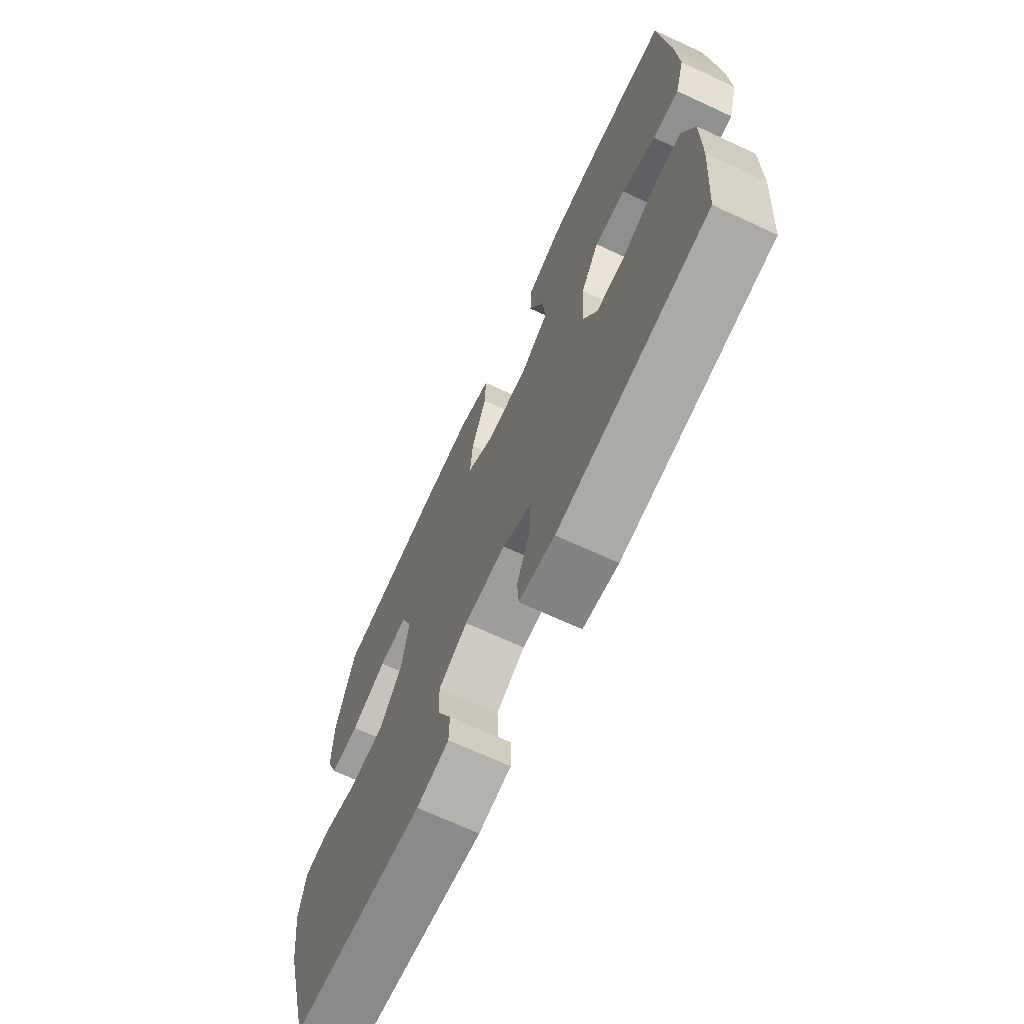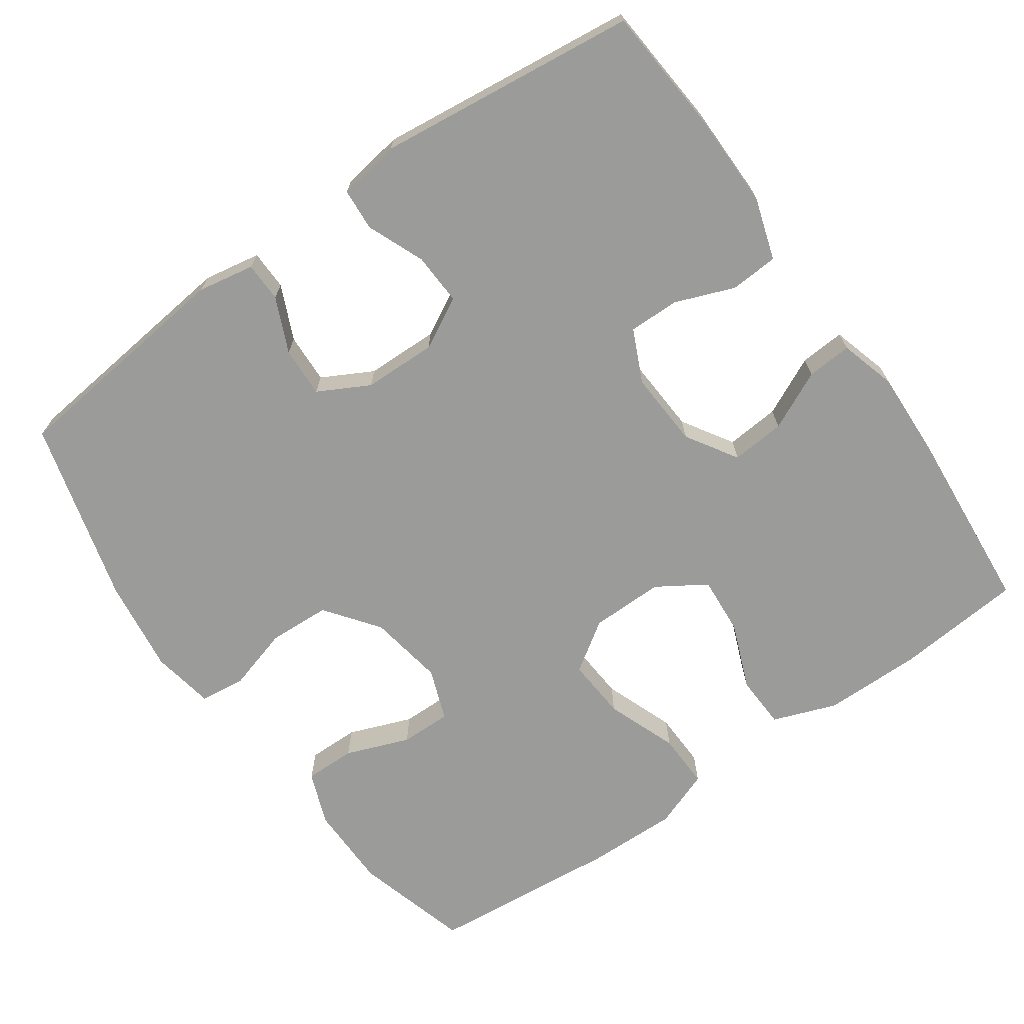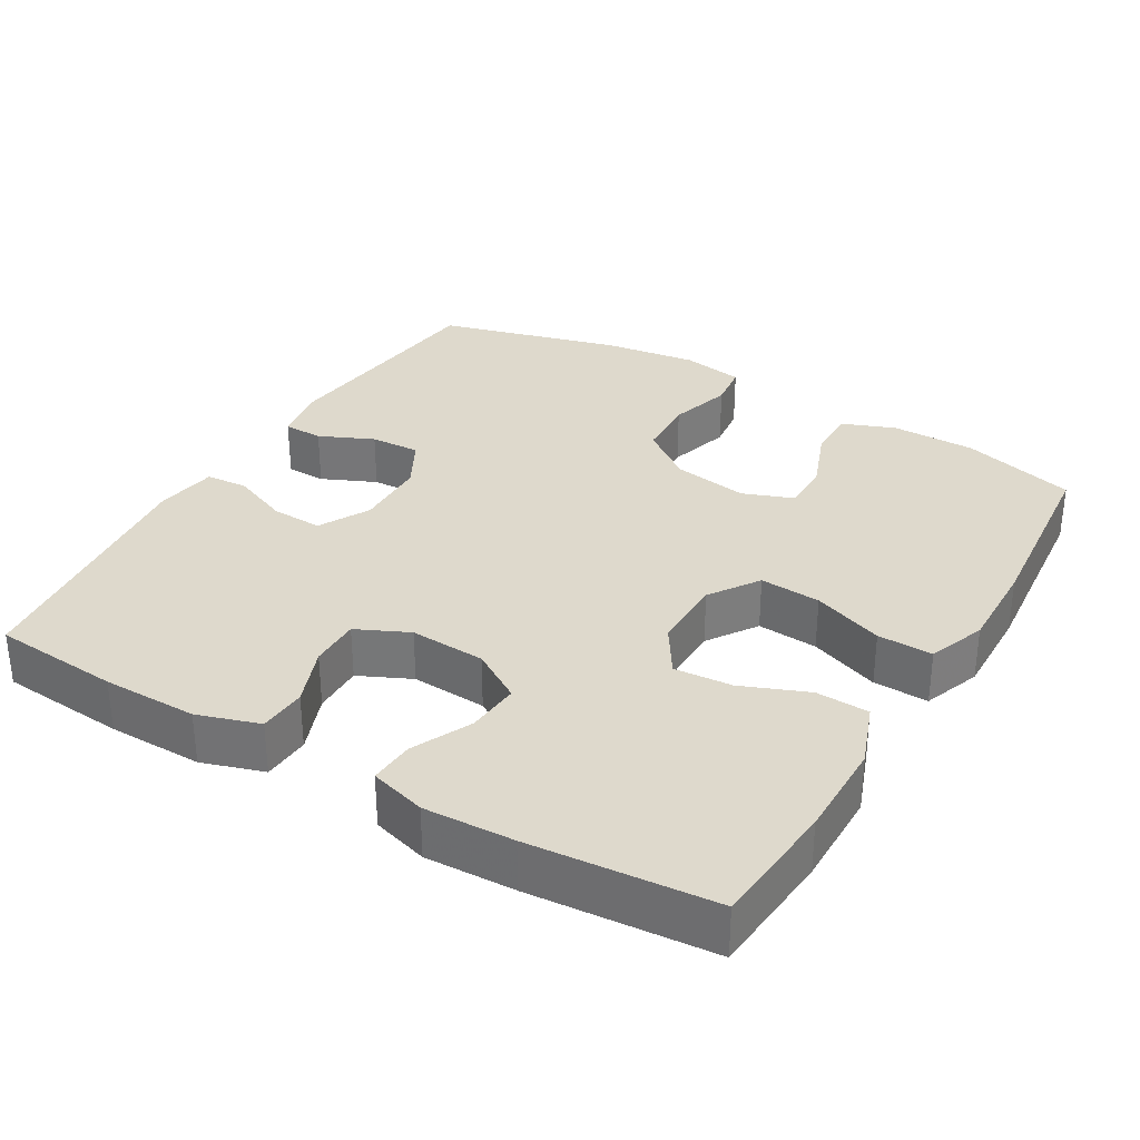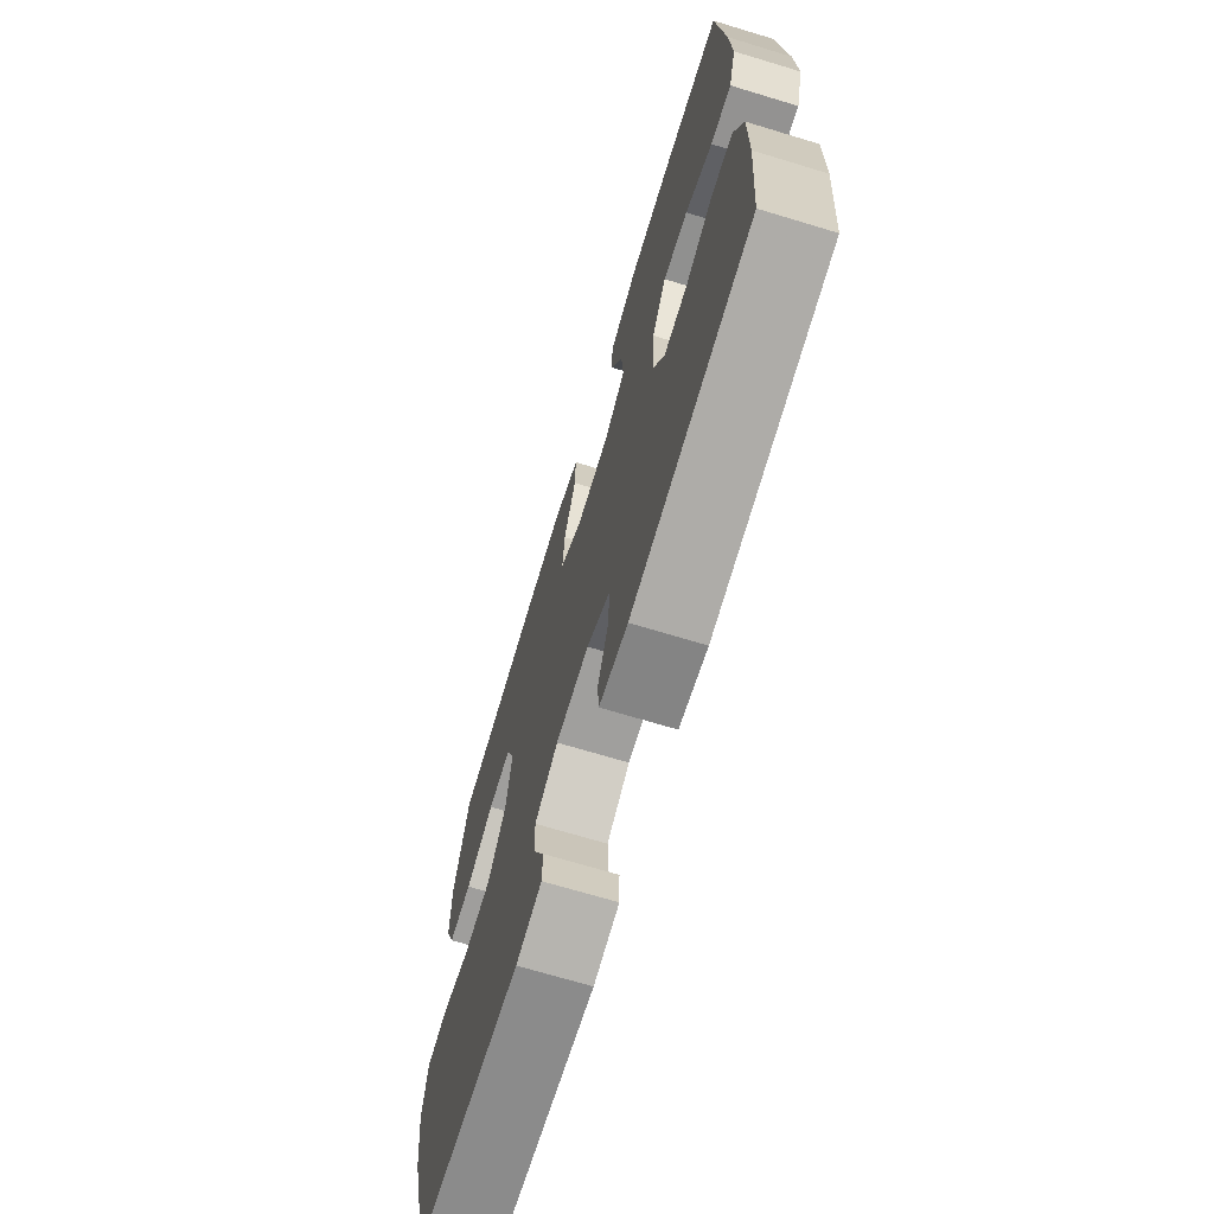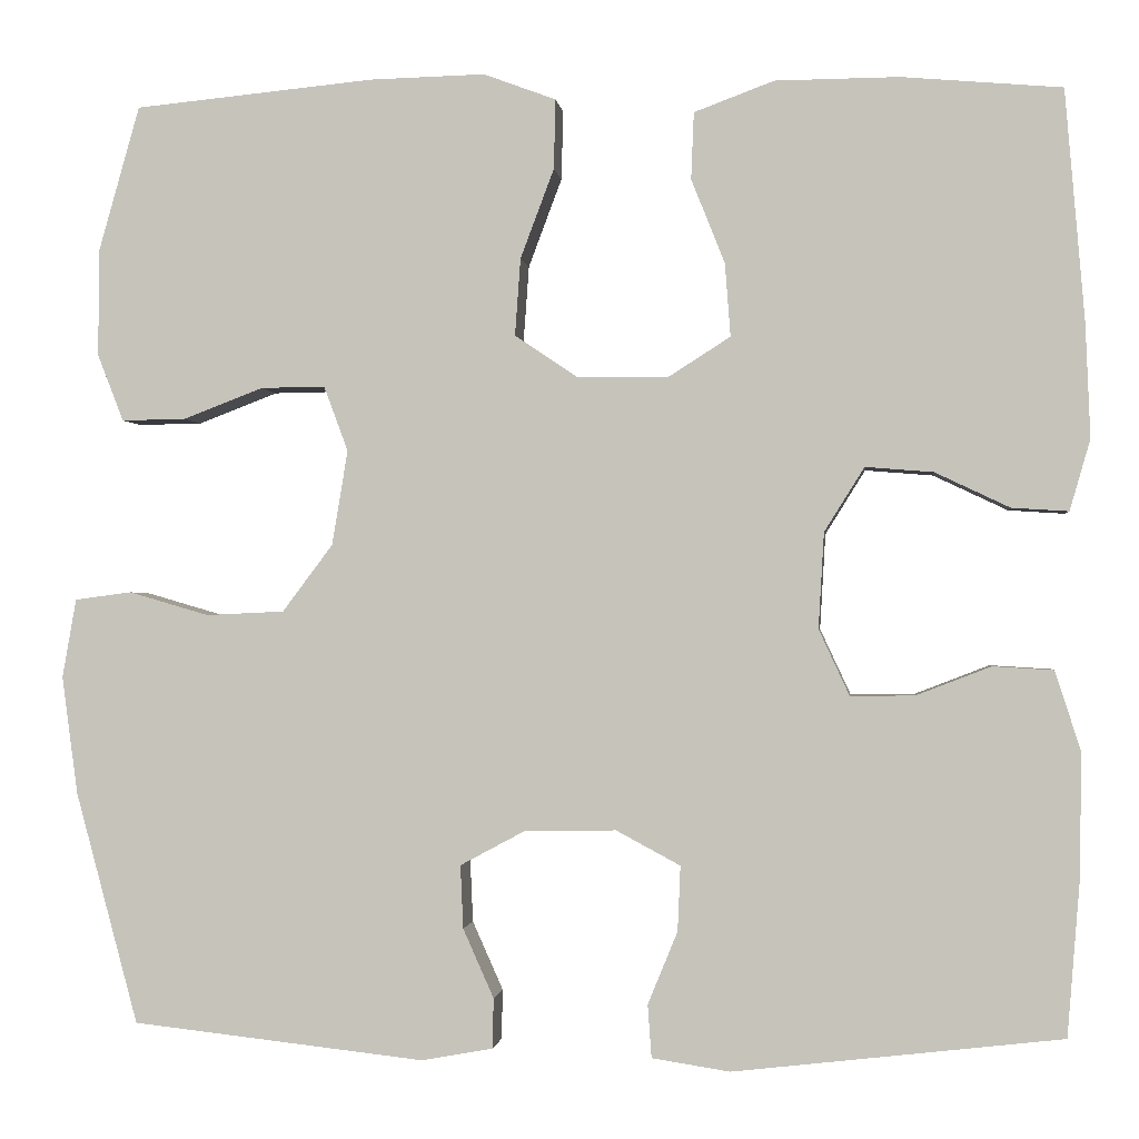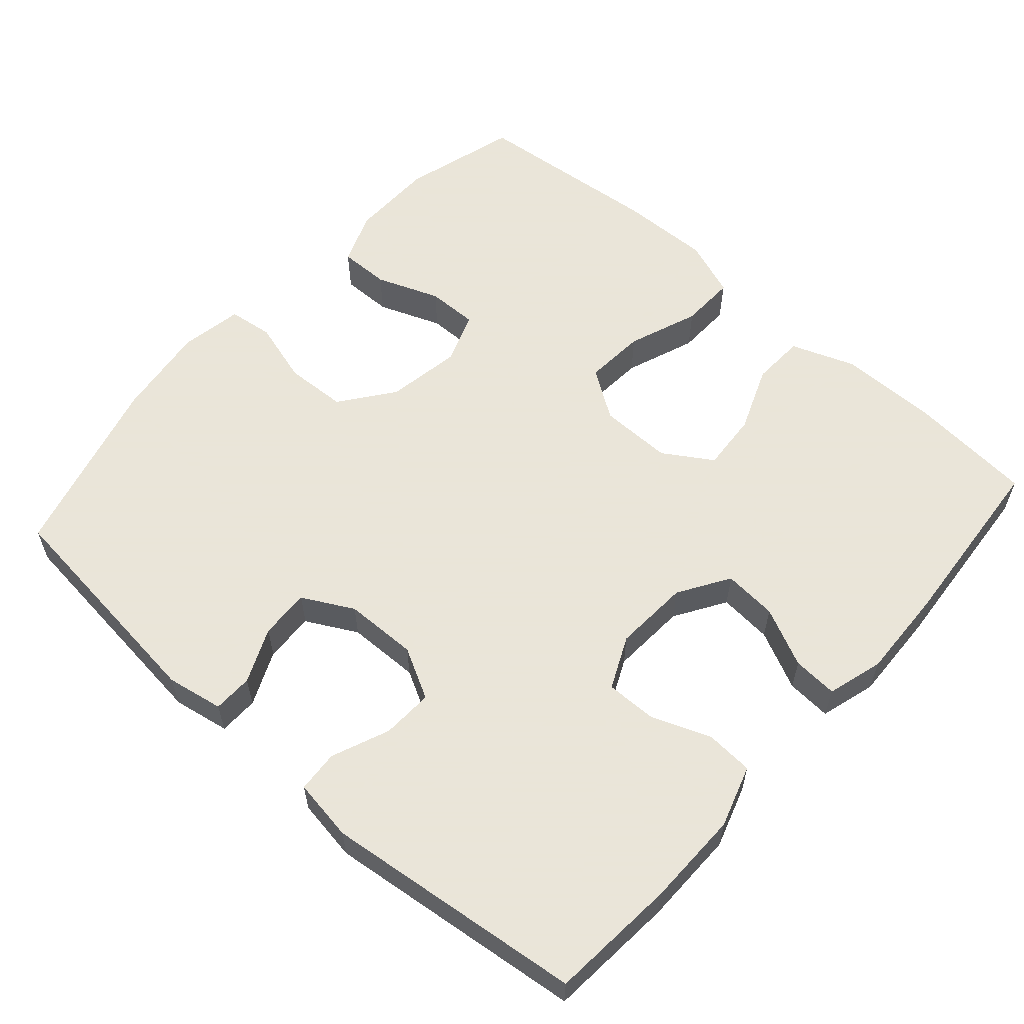
<metadata>
{"format":"obj","ext":"obj","renderer":"f3d","projection":"perspective","resolution":1024,"background":"white","views":[{"elev":-69.6,"azim":-114.8,"up":"+Z"},{"elev":-69.6,"azim":-144.8,"up":"+Y"},{"elev":32.2,"azim":-59.5,"up":"+Y"},{"elev":-70.2,"azim":-106.8,"up":"+Z"},{"elev":-1.0,"azim":-173.4,"up":"+Z"},{"elev":58.6,"azim":-138.4,"up":"+Y"}]}
</metadata>
<code>
v -0.5 0.07 0.5
v -0.328 0.07 0.515
v -0.195 0.07 0.514
v -0.109 0.07 0.482
v -0.106 0.07 0.41
v -0.142 0.07 0.32
v -0.148 0.07 0.241
v -0.082 0.07 0.199
v 0.017 0.07 0.2
v 0.084 0.07 0.245
v 0.078 0.07 0.328
v 0.042 0.07 0.424
v 0.04 0.07 0.499
v 0.118 0.07 0.528
v 0.242 0.07 0.525
v 0.5 0.07 0.5
v 0.544 0.07 0.344
v 0.545 0.07 0.229
v 0.517 0.07 0.157
v 0.448 0.07 0.158
v 0.362 0.07 0.191
v 0.293 0.07 0.192
v 0.267 0.07 0.122
v 0.284 0.07 0.02
v 0.338 0.07 -0.052
v 0.422 0.07 -0.056
v 0.508 0.07 -0.031
v 0.569 0.07 -0.039
v 0.584 0.07 -0.124
v 0.567 0.07 -0.251
v 0.5 0.07 -0.5
v 0.185 0.07 -0.535
v 0.108 0.07 -0.521
v 0.107 0.07 -0.467
v 0.14 0.07 -0.393
v 0.143 0.07 -0.325
v 0.074 0.07 -0.288
v -0.025 0.07 -0.286
v -0.094 0.07 -0.323
v -0.091 0.07 -0.393
v -0.059 0.07 -0.471
v -0.063 0.07 -0.528
v -0.147 0.07 -0.541
v -0.5 0.07 -0.5
v -0.514 0.07 -0.327
v -0.515 0.07 -0.198
v -0.488 0.07 -0.114
v -0.423 0.07 -0.11
v -0.343 0.07 -0.141
v -0.274 0.07 -0.142
v -0.241 0.07 -0.071
v -0.247 0.07 0.032
v -0.29 0.07 0.101
v -0.363 0.07 0.095
v -0.443 0.07 0.057
v -0.504 0.07 0.053
v -0.526 0.07 0.129
v -0.521 0.07 0.251
v -0.5 0 0.5
v -0.328 0 0.515
v -0.195 0 0.514
v -0.109 0 0.482
v -0.106 0 0.41
v -0.142 0 0.32
v -0.148 0 0.241
v -0.082 0 0.199
v 0.017 0 0.2
v 0.084 0 0.245
v 0.078 0 0.328
v 0.042 0 0.424
v 0.04 0 0.499
v 0.118 0 0.528
v 0.242 0 0.525
v 0.5 0 0.5
v 0.544 0 0.344
v 0.545 0 0.229
v 0.517 0 0.157
v 0.448 0 0.158
v 0.362 0 0.191
v 0.293 0 0.192
v 0.267 0 0.122
v 0.284 0 0.02
v 0.338 0 -0.052
v 0.422 0 -0.056
v 0.508 0 -0.031
v 0.569 0 -0.039
v 0.584 0 -0.124
v 0.567 0 -0.251
v 0.5 0 -0.5
v 0.185 0 -0.535
v 0.108 0 -0.521
v 0.107 0 -0.467
v 0.14 0 -0.393
v 0.143 0 -0.325
v 0.074 0 -0.288
v -0.025 0 -0.286
v -0.094 0 -0.323
v -0.091 0 -0.393
v -0.059 0 -0.471
v -0.063 0 -0.528
v -0.147 0 -0.541
v -0.5 0 -0.5
v -0.514 0 -0.327
v -0.515 0 -0.198
v -0.488 0 -0.114
v -0.423 0 -0.11
v -0.343 0 -0.141
v -0.274 0 -0.142
v -0.241 0 -0.071
v -0.247 0 0.032
v -0.29 0 0.101
v -0.363 0 0.095
v -0.443 0 0.057
v -0.504 0 0.053
v -0.526 0 0.129
v -0.521 0 0.251
f 54 55 56 57
f 53 54 57 58
f 46 47 48 49
f 46 49 50
f 45 46 50
f 44 45 50
f 43 44 50
f 40 41 42 43
f 39 40 43 50
f 38 39 50 51
f 32 33 34 35
f 32 35 36
f 31 32 36
f 30 31 36 37
f 26 27 28 29
f 25 26 29 30
f 18 19 20 21
f 18 21 22
f 17 18 22
f 16 17 22
f 15 16 22
f 14 15 22 23
f 11 12 13 14
f 10 11 14 23
f 3 4 5 6
f 3 6 7
f 2 3 7
f 53 58 1 2
f 52 53 2 7
f 51 52 7 8
f 38 51 8 9
f 25 30 37 38
f 24 25 38 9
f 9 10 23 24
f 115 114 113 112
f 116 115 112 111
f 107 106 105 104
f 108 107 104
f 108 104 103
f 108 103 102
f 108 102 101
f 101 100 99 98
f 108 101 98 97
f 109 108 97 96
f 93 92 91 90
f 94 93 90
f 94 90 89
f 95 94 89 88
f 87 86 85 84
f 88 87 84 83
f 79 78 77 76
f 80 79 76
f 80 76 75
f 80 75 74
f 80 74 73
f 81 80 73 72
f 72 71 70 69
f 81 72 69 68
f 64 63 62 61
f 65 64 61
f 65 61 60
f 60 59 116 111
f 65 60 111 110
f 66 65 110 109
f 67 66 109 96
f 96 95 88 83
f 67 96 83 82
f 82 81 68 67
f 1 59 60 2
f 2 60 61 3
f 3 61 62 4
f 4 62 63 5
f 5 63 64 6
f 6 64 65 7
f 7 65 66 8
f 8 66 67 9
f 9 67 68 10
f 10 68 69 11
f 11 69 70 12
f 12 70 71 13
f 13 71 72 14
f 14 72 73 15
f 15 73 74 16
f 16 74 75 17
f 17 75 76 18
f 18 76 77 19
f 19 77 78 20
f 20 78 79 21
f 21 79 80 22
f 22 80 81 23
f 23 81 82 24
f 24 82 83 25
f 25 83 84 26
f 26 84 85 27
f 27 85 86 28
f 28 86 87 29
f 29 87 88 30
f 30 88 89 31
f 31 89 90 32
f 32 90 91 33
f 33 91 92 34
f 34 92 93 35
f 35 93 94 36
f 36 94 95 37
f 37 95 96 38
f 38 96 97 39
f 39 97 98 40
f 40 98 99 41
f 41 99 100 42
f 42 100 101 43
f 43 101 102 44
f 44 102 103 45
f 45 103 104 46
f 46 104 105 47
f 47 105 106 48
f 48 106 107 49
f 49 107 108 50
f 50 108 109 51
f 51 109 110 52
f 52 110 111 53
f 53 111 112 54
f 54 112 113 55
f 55 113 114 56
f 56 114 115 57
f 57 115 116 58
f 58 116 59 1

</code>
